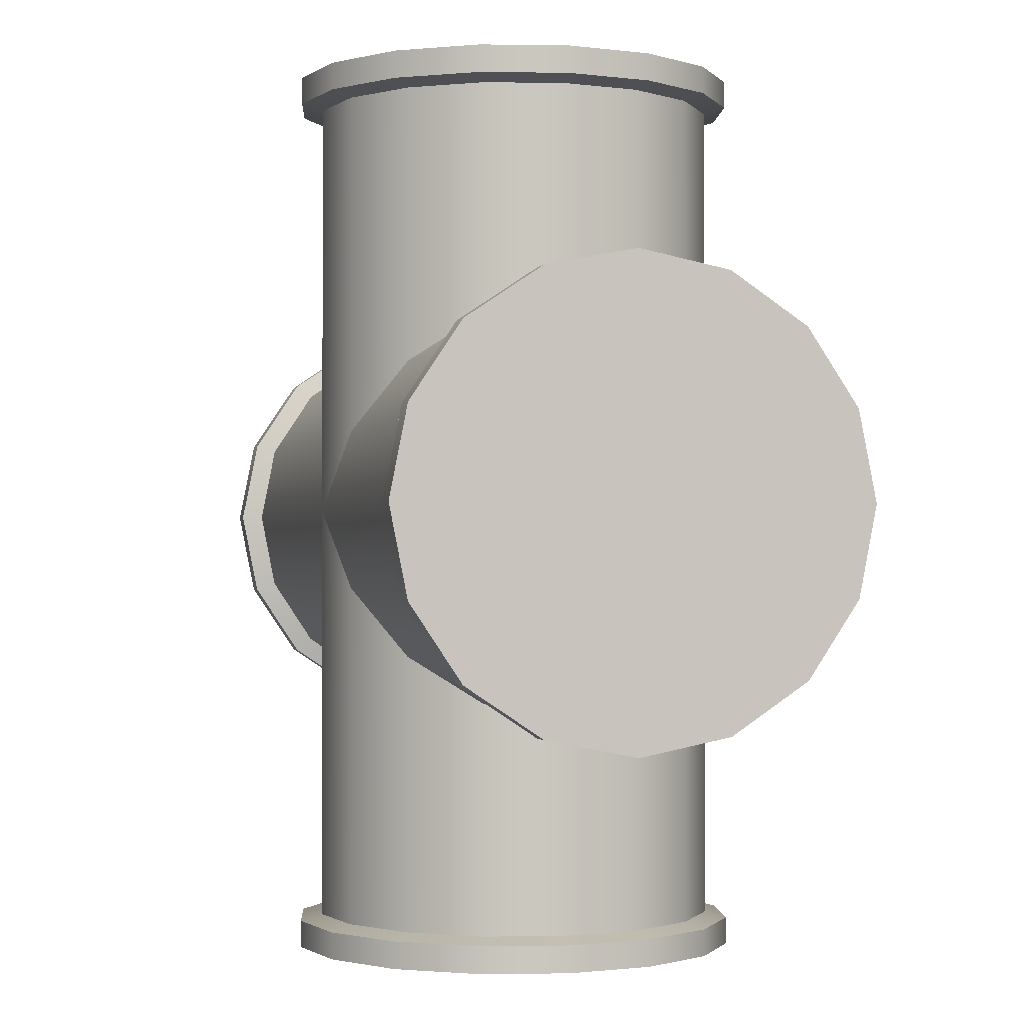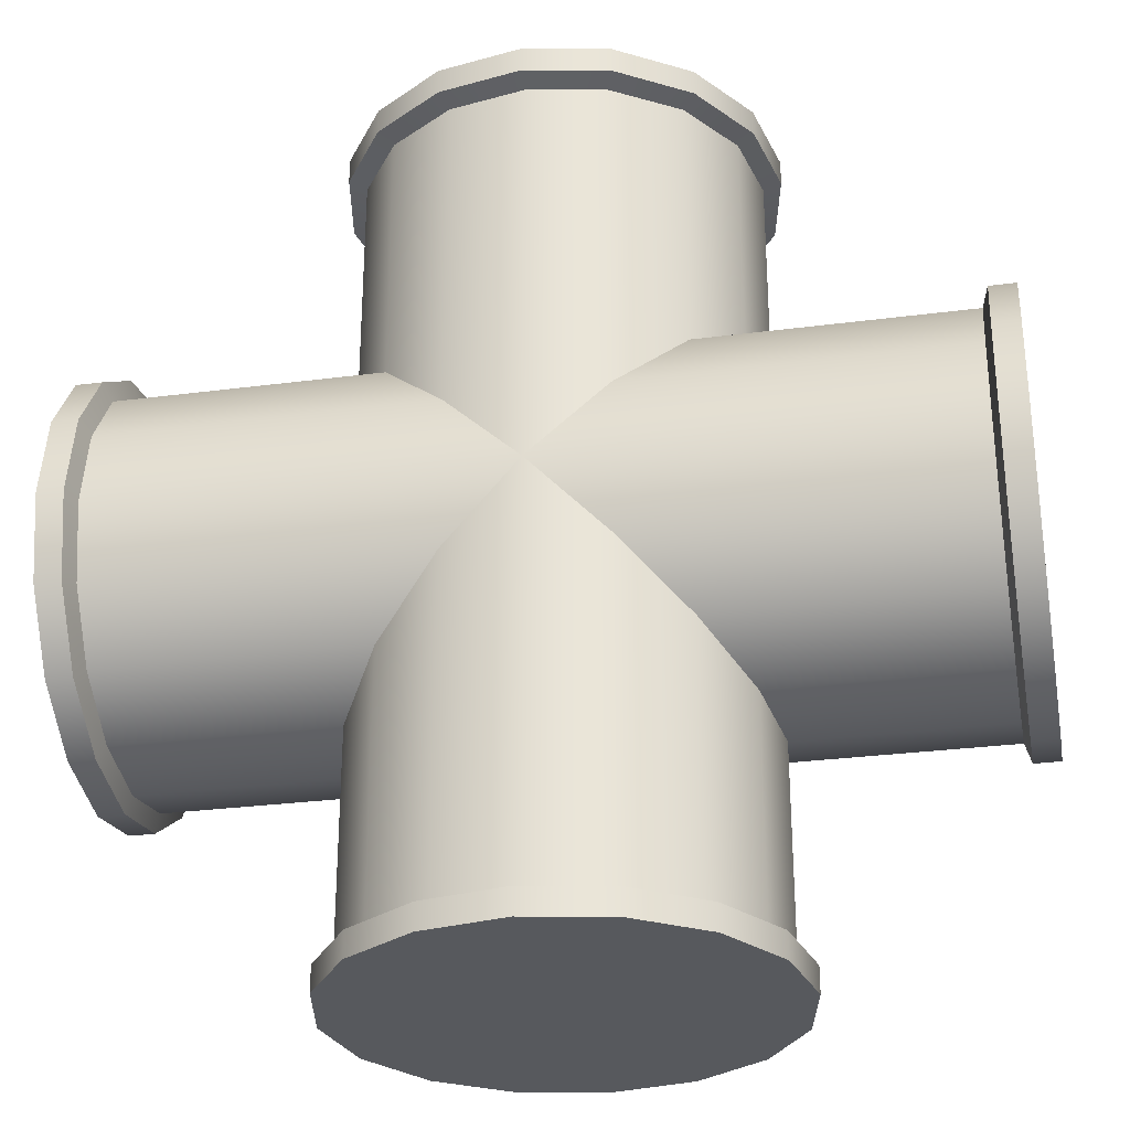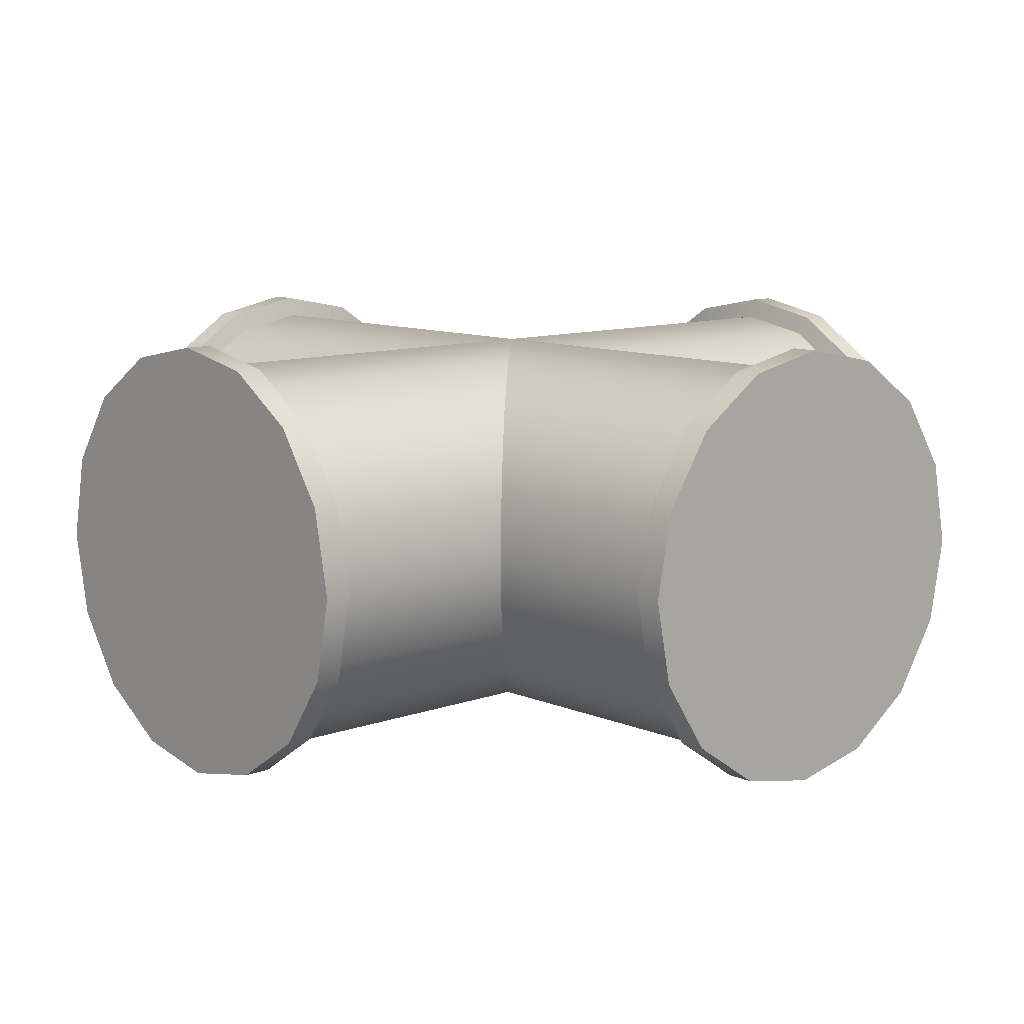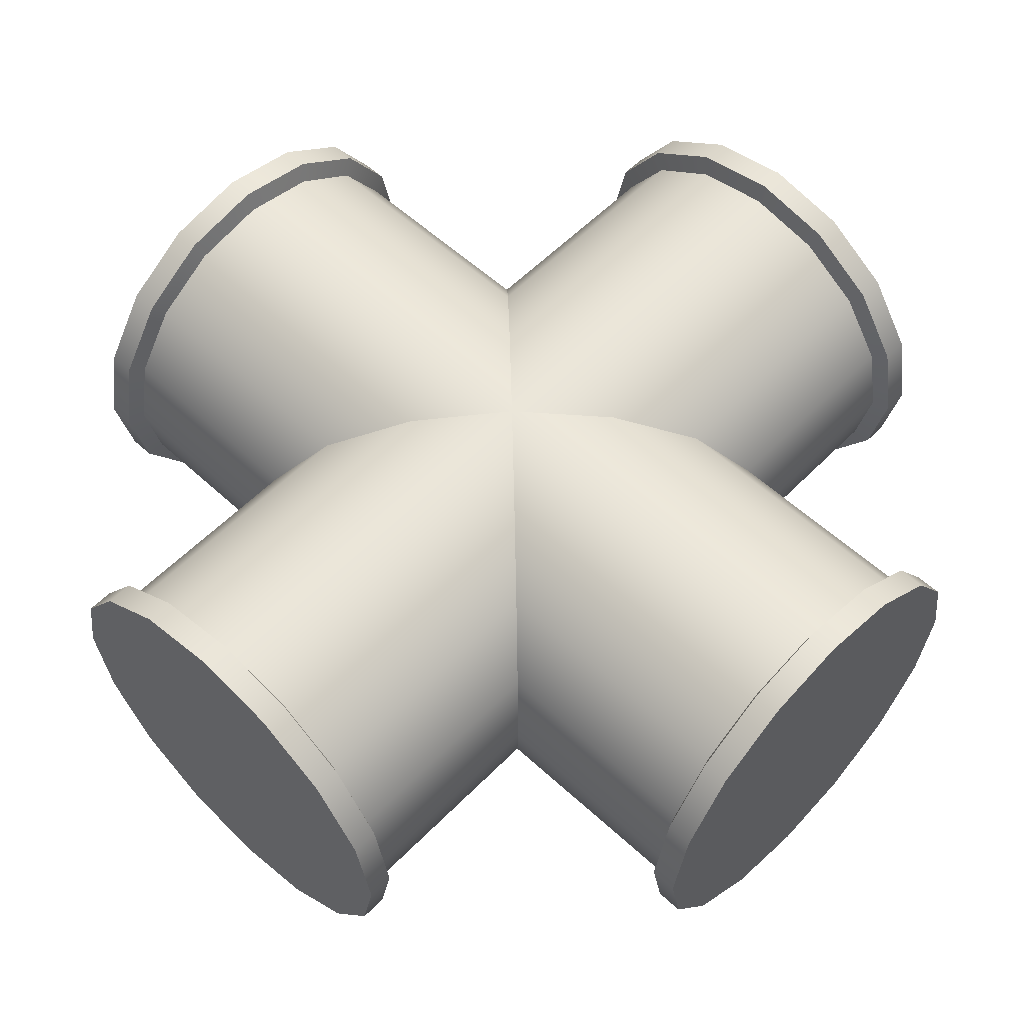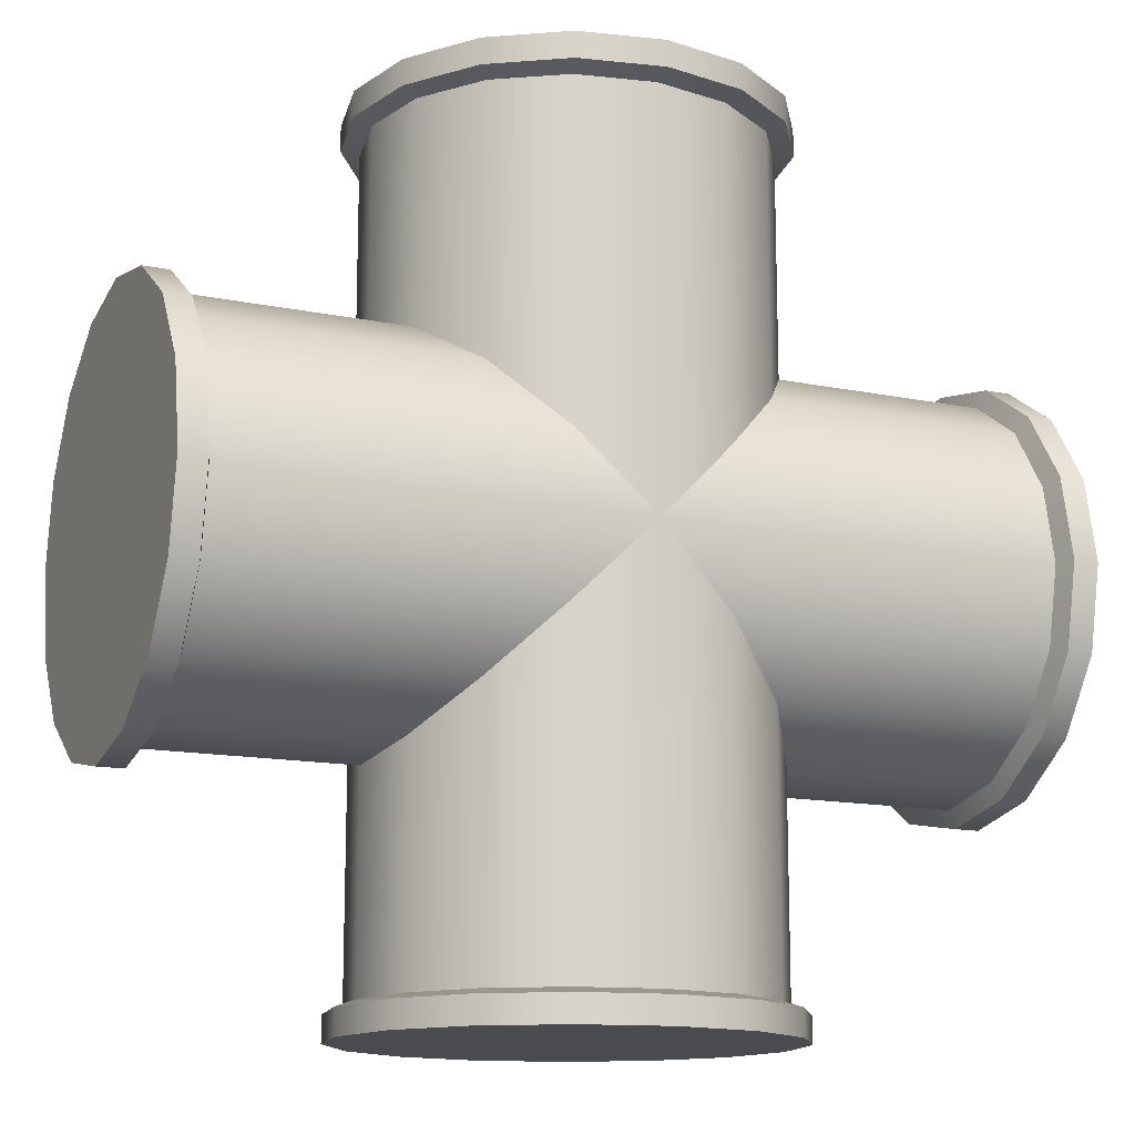
<metadata>
{"format":"obj","ext":"obj","renderer":"f3d","projection":"perspective","resolution":1024,"background":"white","views":[{"elev":-1.1,"azim":75.6,"up":"+Z"},{"elev":-29.4,"azim":-169.1,"up":"+Z"},{"elev":10.2,"azim":47.3,"up":"+Y"},{"elev":57.1,"azim":43.7,"up":"+Y"},{"elev":-14.2,"azim":-24.2,"up":"+Z"}]}
</metadata>
<code>
o PipeJunction_Cylinder.052
v -0.1755 0.4173 -0.9262
v -0.1755 0.4173 0.9262
v -0.3243 0.3194 -0.9262
v -0.3243 0.3194 0.9262
v -0.4237 0.1729 -0.9262
v -0.4237 0.1729 0.9262
v -0.4587 -0 -0.9262
v -0.4587 0 0.9262
v -0.4237 -0.1729 -0.9262
v -0.4237 -0.1729 0.9262
v -0.3243 -0.3194 -0.9262
v -0.3243 -0.3194 0.9262
v -0.1755 -0.4173 -0.9262
v -0.1755 -0.4173 0.9262
v 0 -0.4517 -0.9262
v 0 -0.4517 0.9262
v 0.1755 -0.4173 -0.9262
v 0.1755 -0.4173 0.9262
v 0.3243 -0.3194 -0.9262
v 0.3243 -0.3194 0.9262
v 0.4237 -0.1729 -0.9262
v 0.4237 -0.1729 0.9262
v 0.4587 -0 -0.9262
v 0.4587 -0 0.9262
v 0.4237 0.1729 -0.9262
v 0.4237 0.1729 0.9262
v 0.3243 0.3194 -0.9262
v 0.3243 0.3194 0.9262
v 0.1755 0.4173 -0.9262
v 0.1755 0.4173 0.9262
v 0 0.4517 0.9262
v 0 0.4517 -0.9262
v -0.1913 0.4619 -0.9404
v -0.1913 0.4619 0.9404
v -0.3536 0.3536 -0.9404
v -0.3536 0.3536 0.9404
v -0.4619 0.1913 -0.9404
v -0.4619 0.1913 0.9404
v -0.5 -0 -0.9404
v -0.5 0 0.9404
v -0.4619 -0.1913 -0.9404
v -0.4619 -0.1913 0.9404
v -0.3536 -0.3536 -0.9404
v -0.3536 -0.3536 0.9404
v -0.1913 -0.4619 -0.9404
v -0.1913 -0.4619 0.9404
v 0 -0.5 -0.9404
v 0 -0.5 0.9404
v 0.1913 -0.4619 -0.9404
v 0.1913 -0.4619 0.9404
v 0.3536 -0.3536 -0.9404
v 0.3536 -0.3536 0.9404
v 0.4619 -0.1913 -0.9404
v 0.4619 -0.1913 0.9404
v 0.5 -0 -0.9404
v 0.5 -0 0.9404
v 0.4619 0.1913 -0.9404
v 0.4619 0.1913 0.9404
v 0.3536 0.3536 -0.9404
v 0.3536 0.3536 0.9404
v 0.1913 0.4619 -0.9404
v 0.1913 0.4619 0.9404
v 0 0.5 0.9404
v 0 0.5 -0.9404
v -0.1913 0.4619 1
v -0.1913 0.4619 -1
v -0.3536 0.3536 1
v -0.3536 0.3536 -1
v -0.4619 0.1913 1
v -0.4619 0.1913 -1
v -0.5 0 1
v -0.5 -0 -1
v -0.4619 -0.1913 1
v -0.4619 -0.1913 -1
v -0.3536 -0.3536 1
v -0.3536 -0.3536 -1
v -0.1913 -0.4619 1
v -0.1913 -0.4619 -1
v 0 -0.5 1
v 0 -0.5 -1
v 0.1913 -0.4619 1
v 0.1913 -0.4619 -1
v 0.3536 -0.3536 1
v 0.3536 -0.3536 -1
v 0.4619 -0.1913 1
v 0.4619 -0.1913 -1
v 0.5 0 1
v 0.5 -0 -1
v 0.4619 0.1913 1
v 0.4619 0.1913 -1
v 0.3536 0.3536 1
v 0.3536 0.3536 -1
v 0.1913 0.4619 1
v 0.1913 0.4619 -1
v 0 0.5 1
v 0 0.5 -1
v 0.9262 0.4173 -0.1755
v -0.9262 0.4173 -0.1755
v 0.9262 0.3194 -0.3243
v -0.9262 0.3194 -0.3243
v 0.9262 0.1729 -0.4237
v -0.9262 0.1729 -0.4237
v 0.9262 -0 -0.4587
v -0.9262 0 -0.4587
v 0.9262 -0.1729 -0.4237
v -0.9262 -0.1729 -0.4237
v 0.9262 -0.3194 -0.3243
v -0.9262 -0.3194 -0.3243
v 0.9262 -0.4173 -0.1755
v -0.9262 -0.4173 -0.1755
v 0.9262 -0.4517 0
v -0.9262 -0.4517 0
v 0.9262 -0.4173 0.1755
v -0.9262 -0.4173 0.1755
v 0.9262 -0.3194 0.3243
v -0.9262 -0.3194 0.3243
v 0.9262 -0.1729 0.4237
v -0.9262 -0.1729 0.4237
v 0.9262 -0 0.4587
v -0.9262 -0 0.4587
v 0.9262 0.1729 0.4237
v -0.9262 0.1729 0.4237
v 0.9262 0.3194 0.3243
v -0.9262 0.3194 0.3243
v 0.9262 0.4173 0.1755
v -0.9262 0.4173 0.1755
v -0.9262 0.4517 0
v 0.9262 0.4517 -0
v 0.9404 0.4619 -0.1913
v -0.9404 0.4619 -0.1913
v 0.9404 0.3536 -0.3536
v -0.9404 0.3536 -0.3536
v 0.9404 0.1913 -0.4619
v -0.9404 0.1913 -0.4619
v 0.9404 -0 -0.5
v -0.9404 0 -0.5
v 0.9404 -0.1913 -0.4619
v -0.9404 -0.1913 -0.4619
v 0.9404 -0.3536 -0.3536
v -0.9404 -0.3536 -0.3536
v 0.9404 -0.4619 -0.1913
v -0.9404 -0.4619 -0.1913
v 0.9404 -0.5 0
v -0.9404 -0.5 0
v 0.9404 -0.4619 0.1913
v -0.9404 -0.4619 0.1913
v 0.9404 -0.3536 0.3536
v -0.9404 -0.3536 0.3536
v 0.9404 -0.1913 0.4619
v -0.9404 -0.1913 0.4619
v 0.9404 -0 0.5
v -0.9404 -0 0.5
v 0.9404 0.1913 0.4619
v -0.9404 0.1913 0.4619
v 0.9404 0.3536 0.3536
v -0.9404 0.3536 0.3536
v 0.9404 0.4619 0.1913
v -0.9404 0.4619 0.1913
v -0.9404 0.5 0
v 0.9404 0.5 -0
v -1 0.4619 -0.1913
v 1 0.4619 -0.1913
v -1 0.3536 -0.3536
v 1 0.3536 -0.3536
v -1 0.1913 -0.4619
v 1 0.1913 -0.4619
v -1 0 -0.5
v 1 -0 -0.5
v -1 -0.1913 -0.4619
v 1 -0.1913 -0.4619
v -1 -0.3536 -0.3536
v 1 -0.3536 -0.3536
v -1 -0.4619 -0.1913
v 1 -0.4619 -0.1913
v -1 -0.5 0
v 1 -0.5 0
v -1 -0.4619 0.1913
v 1 -0.4619 0.1913
v -1 -0.3536 0.3536
v 1 -0.3536 0.3536
v -1 -0.1913 0.4619
v 1 -0.1913 0.4619
v -1 0 0.5
v 1 -0 0.5
v -1 0.1913 0.4619
v 1 0.1913 0.4619
v -1 0.3536 0.3536
v 1 0.3536 0.3536
v -1 0.4619 0.1913
v 1 0.4619 0.1913
v -1 0.5 0
v 1 0.5 -0
v 0 0.4517 0.9262
v 0.1755 0.4173 0.9262
v 0 0.4517 -0.9262
v 0.1755 0.4173 -0.9262
v 0.3243 0.3194 0.9262
v 0.3243 0.3194 -0.9262
v 0.4237 0.1729 0.9262
v 0.4237 0.1729 -0.9262
v 0.4587 -0 0.9262
v 0.4587 -0 -0.9262
v 0.4237 -0.1729 0.9262
v 0.4237 -0.1729 -0.9262
v 0.3243 -0.3194 0.9262
v 0.3243 -0.3194 -0.9262
v 0.1755 -0.4173 0.9262
v 0.1755 -0.4173 -0.9262
v 0 -0.4517 0.9262
v 0 -0.4517 -0.9262
v -0.1755 -0.4173 0.9262
v -0.1755 -0.4173 -0.9262
v -0.3243 -0.3194 0.9262
v -0.3243 -0.3194 -0.9262
v -0.4237 -0.1729 0.9262
v -0.4237 -0.1729 -0.9262
v -0.4587 0 0.9262
v -0.4587 -0 -0.9262
v -0.4237 0.1729 0.9262
v -0.4237 0.1729 -0.9262
v -0.3243 0.3194 0.9262
v -0.3243 0.3194 -0.9262
v -0.1755 0.4173 0.9262
v -0.1755 0.4173 -0.9262
v 0 0.5 0.9404
v 0.1913 0.4619 0.9404
v 0 0.5 -0.9404
v 0.1913 0.4619 -0.9404
v 0.3536 0.3536 0.9404
v 0.3536 0.3536 -0.9404
v 0.4619 0.1913 0.9404
v 0.4619 0.1913 -0.9404
v 0.5 -0 0.9404
v 0.5 -0 -0.9404
v 0.4619 -0.1913 0.9404
v 0.4619 -0.1913 -0.9404
v 0.3536 -0.3536 0.9404
v 0.3536 -0.3536 -0.9404
v 0.1913 -0.4619 0.9404
v 0.1913 -0.4619 -0.9404
v 0 -0.5 0.9404
v 0 -0.5 -0.9404
v -0.1913 -0.4619 0.9404
v -0.1913 -0.4619 -0.9404
v -0.3536 -0.3536 0.9404
v -0.3536 -0.3536 -0.9404
v -0.4619 -0.1913 0.9404
v -0.4619 -0.1913 -0.9404
v -0.5 0 0.9404
v -0.5 -0 -0.9404
v -0.4619 0.1913 0.9404
v -0.4619 0.1913 -0.9404
v -0.3536 0.3536 0.9404
v -0.3536 0.3536 -0.9404
v -0.1913 0.4619 0.9404
v -0.1913 0.4619 -0.9404
v 0 0.5 1
v -0.1913 0.4619 1
v -0.1913 0.4619 -1
v 0 0.5 -1
v -0.3536 0.3536 1
v -0.3536 0.3536 -1
v -0.4619 0.1913 1
v -0.4619 0.1913 -1
v -0.5 0 1
v -0.5 -0 -1
v -0.4619 -0.1913 1
v -0.4619 -0.1913 -1
v -0.3536 -0.3536 1
v -0.3536 -0.3536 -1
v -0.1913 -0.4619 1
v -0.1913 -0.4619 -1
v 0 -0.5 1
v 0 -0.5 -1
v 0.1913 -0.4619 1
v 0.1913 -0.4619 -1
v 0.3536 -0.3536 1
v 0.3536 -0.3536 -1
v 0.4619 -0.1913 1
v 0.4619 -0.1913 -1
v 0.5 0 1
v 0.5 -0 -1
v 0.4619 0.1913 1
v 0.4619 0.1913 -1
v 0.3536 0.3536 1
v 0.3536 0.3536 -1
v 0.1913 0.4619 1
v 0.1913 0.4619 -1
v -0.9262 0.4517 0
v -0.9262 0.4173 0.1755
v 0.9262 0.4517 -0
v 0.9262 0.4173 0.1755
v -0.9262 0.3194 0.3243
v 0.9262 0.3194 0.3243
v -0.9262 0.1729 0.4237
v 0.9262 0.1729 0.4237
v -0.9262 -0 0.4587
v 0.9262 -0 0.4587
v -0.9262 -0.1729 0.4237
v 0.9262 -0.1729 0.4237
v -0.9262 -0.3194 0.3243
v 0.9262 -0.3194 0.3243
v -0.9262 -0.4173 0.1755
v 0.9262 -0.4173 0.1755
v -0.9262 -0.4517 0
v 0.9262 -0.4517 0
v -0.9262 -0.4173 -0.1755
v 0.9262 -0.4173 -0.1755
v -0.9262 -0.3194 -0.3243
v 0.9262 -0.3194 -0.3243
v -0.9262 -0.1729 -0.4237
v 0.9262 -0.1729 -0.4237
v -0.9262 0 -0.4587
v 0.9262 -0 -0.4587
v -0.9262 0.1729 -0.4237
v 0.9262 0.1729 -0.4237
v -0.9262 0.3194 -0.3243
v 0.9262 0.3194 -0.3243
v -0.9262 0.4173 -0.1755
v 0.9262 0.4173 -0.1755
v -0.9404 0.5 0
v -0.9404 0.4619 0.1913
v 0.9404 0.5 -0
v 0.9404 0.4619 0.1913
v -0.9404 0.3536 0.3536
v 0.9404 0.3536 0.3536
v -0.9404 0.1913 0.4619
v 0.9404 0.1913 0.4619
v -0.9404 -0 0.5
v 0.9404 -0 0.5
v -0.9404 -0.1913 0.4619
v 0.9404 -0.1913 0.4619
v -0.9404 -0.3536 0.3536
v 0.9404 -0.3536 0.3536
v -0.9404 -0.4619 0.1913
v 0.9404 -0.4619 0.1913
v -0.9404 -0.5 0
v 0.9404 -0.5 0
v -0.9404 -0.4619 -0.1913
v 0.9404 -0.4619 -0.1913
v -0.9404 -0.3536 -0.3536
v 0.9404 -0.3536 -0.3536
v -0.9404 -0.1913 -0.4619
v 0.9404 -0.1913 -0.4619
v -0.9404 0 -0.5
v 0.9404 -0 -0.5
v -0.9404 0.1913 -0.4619
v 0.9404 0.1913 -0.4619
v -0.9404 0.3536 -0.3536
v 0.9404 0.3536 -0.3536
v -0.9404 0.4619 -0.1913
v 0.9404 0.4619 -0.1913
v -1 0.5 0
v -1 0.4619 -0.1913
v 1 0.4619 -0.1913
v 1 0.5 -0
v -1 0.3536 -0.3536
v 1 0.3536 -0.3536
v -1 0.1913 -0.4619
v 1 0.1913 -0.4619
v -1 0 -0.5
v 1 -0 -0.5
v -1 -0.1913 -0.4619
v 1 -0.1913 -0.4619
v -1 -0.3536 -0.3536
v 1 -0.3536 -0.3536
v -1 -0.4619 -0.1913
v 1 -0.4619 -0.1913
v -1 -0.5 0
v 1 -0.5 0
v -1 -0.4619 0.1913
v 1 -0.4619 0.1913
v -1 -0.3536 0.3536
v 1 -0.3536 0.3536
v -1 -0.1913 0.4619
v 1 -0.1913 0.4619
v -1 0 0.5
v 1 -0 0.5
v -1 0.1913 0.4619
v 1 0.1913 0.4619
v -1 0.3536 0.3536
v 1 0.3536 0.3536
v -1 0.4619 0.1913
v 1 0.4619 0.1913
f 244 242 15 212
f 229 231 199 28
f 64 256 1 32
f 243 245 213 14
f 232 230 27 200
f 246 244 212 214
f 231 233 201 199
f 245 247 215 213
f 234 232 200 202
f 248 246 214 216
f 233 235 203 201
f 247 249 217 215
f 236 234 202 204
f 250 248 216 218
f 235 237 205 203
f 249 251 219 217
f 195 193 194 196
f 196 194 197 198
f 198 197 26 25
f 25 26 24 23
f 23 24 22 21
f 21 22 20 19
f 19 20 207 208
f 208 207 209 210
f 210 209 211 13
f 13 211 12 11
f 11 12 10 9
f 9 10 8 7
f 7 8 6 220
f 220 6 221 222
f 222 221 223 224
f 224 223 193 195
f 255 225 31 2
f 260 227 228 288
f 230 61 29 27
f 288 228 59 286
f 241 243 14 16
f 286 59 57 284
f 256 254 3 1
f 284 57 55 282
f 226 229 28 30
f 282 55 53 280
f 242 49 17 15
f 280 53 51 278
f 253 255 2 4
f 278 51 240 276
f 61 64 32 29
f 276 240 47 274
f 239 241 16 18
f 274 47 45 272
f 254 37 5 3
f 272 45 43 270
f 225 226 30 31
f 270 43 41 268
f 49 238 206 17
f 268 41 39 266
f 251 253 4 219
f 266 39 252 264
f 237 239 18 205
f 264 252 35 262
f 37 250 218 5
f 262 35 33 259
f 238 236 204 206
f 259 33 227 260
f 96 94 92 90 88 86 84 82 80 78 76 74 72 70 68 66
f 34 258 257 63
f 36 261 258 34
f 93 95 65 67 69 71 73 75 77 79 81 83 85 87 89 91
f 38 263 261 36
f 40 265 263 38
f 42 267 265 40
f 44 269 267 42
f 46 271 269 44
f 48 273 271 46
f 50 275 273 48
f 52 277 275 50
f 54 279 277 52
f 56 281 279 54
f 58 283 281 56
f 60 285 283 58
f 62 287 285 60
f 63 257 287 62
f 340 338 111 308
f 325 327 295 124
f 160 352 97 128
f 339 341 309 110
f 328 326 123 296
f 342 340 308 310
f 327 329 297 295
f 341 343 311 309
f 330 328 296 298
f 344 342 310 312
f 329 331 299 297
f 343 345 313 311
f 332 330 298 300
f 346 344 312 314
f 331 333 301 299
f 345 347 315 313
f 291 289 290 292
f 292 290 293 294
f 294 293 122 121
f 121 122 120 119
f 119 120 118 117
f 117 118 116 115
f 115 116 303 304
f 304 303 305 306
f 306 305 307 109
f 109 307 108 107
f 107 108 106 105
f 105 106 104 103
f 103 104 102 316
f 316 102 317 318
f 318 317 319 320
f 320 319 289 291
f 351 321 127 98
f 356 323 324 384
f 326 157 125 123
f 384 324 155 382
f 337 339 110 112
f 382 155 153 380
f 352 350 99 97
f 380 153 151 378
f 322 325 124 126
f 378 151 149 376
f 338 145 113 111
f 376 149 147 374
f 349 351 98 100
f 374 147 336 372
f 157 160 128 125
f 372 336 143 370
f 335 337 112 114
f 370 143 141 368
f 350 133 101 99
f 368 141 139 366
f 321 322 126 127
f 366 139 137 364
f 145 334 302 113
f 364 137 135 362
f 347 349 100 315
f 362 135 348 360
f 333 335 114 301
f 360 348 131 358
f 133 346 314 101
f 358 131 129 355
f 334 332 300 302
f 355 129 323 356
f 192 190 188 186 184 182 180 178 176 174 172 170 168 166 164 162
f 130 354 353 159
f 132 357 354 130
f 189 191 161 163 165 167 169 171 173 175 177 179 181 183 185 187
f 134 359 357 132
f 136 361 359 134
f 138 363 361 136
f 140 365 363 138
f 142 367 365 140
f 144 369 367 142
f 146 371 369 144
f 148 373 371 146
f 150 375 373 148
f 152 377 375 150
f 154 379 377 152
f 156 381 379 154
f 158 383 381 156
f 159 353 383 158

</code>
